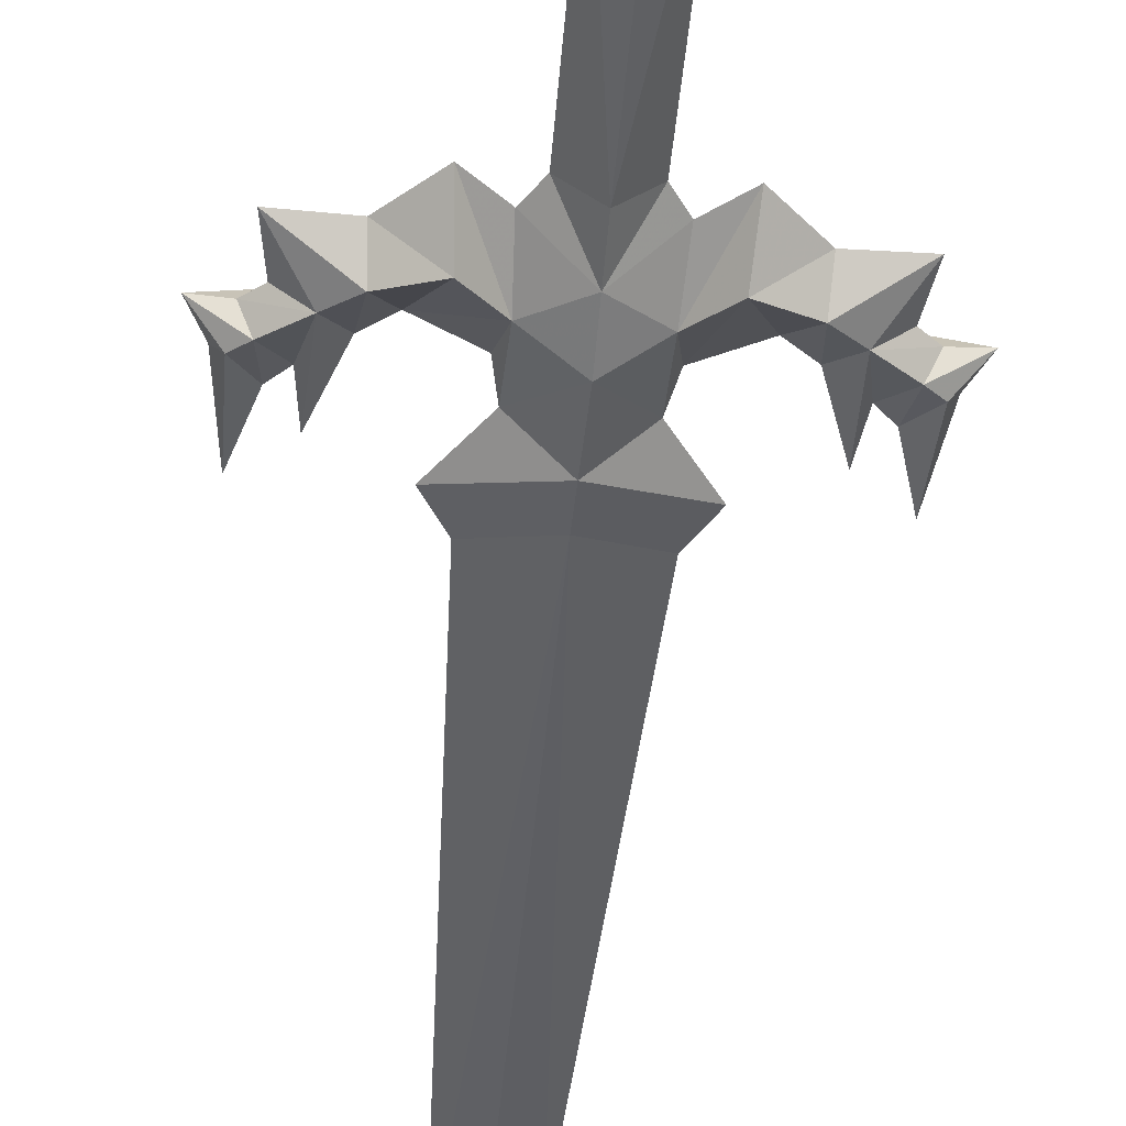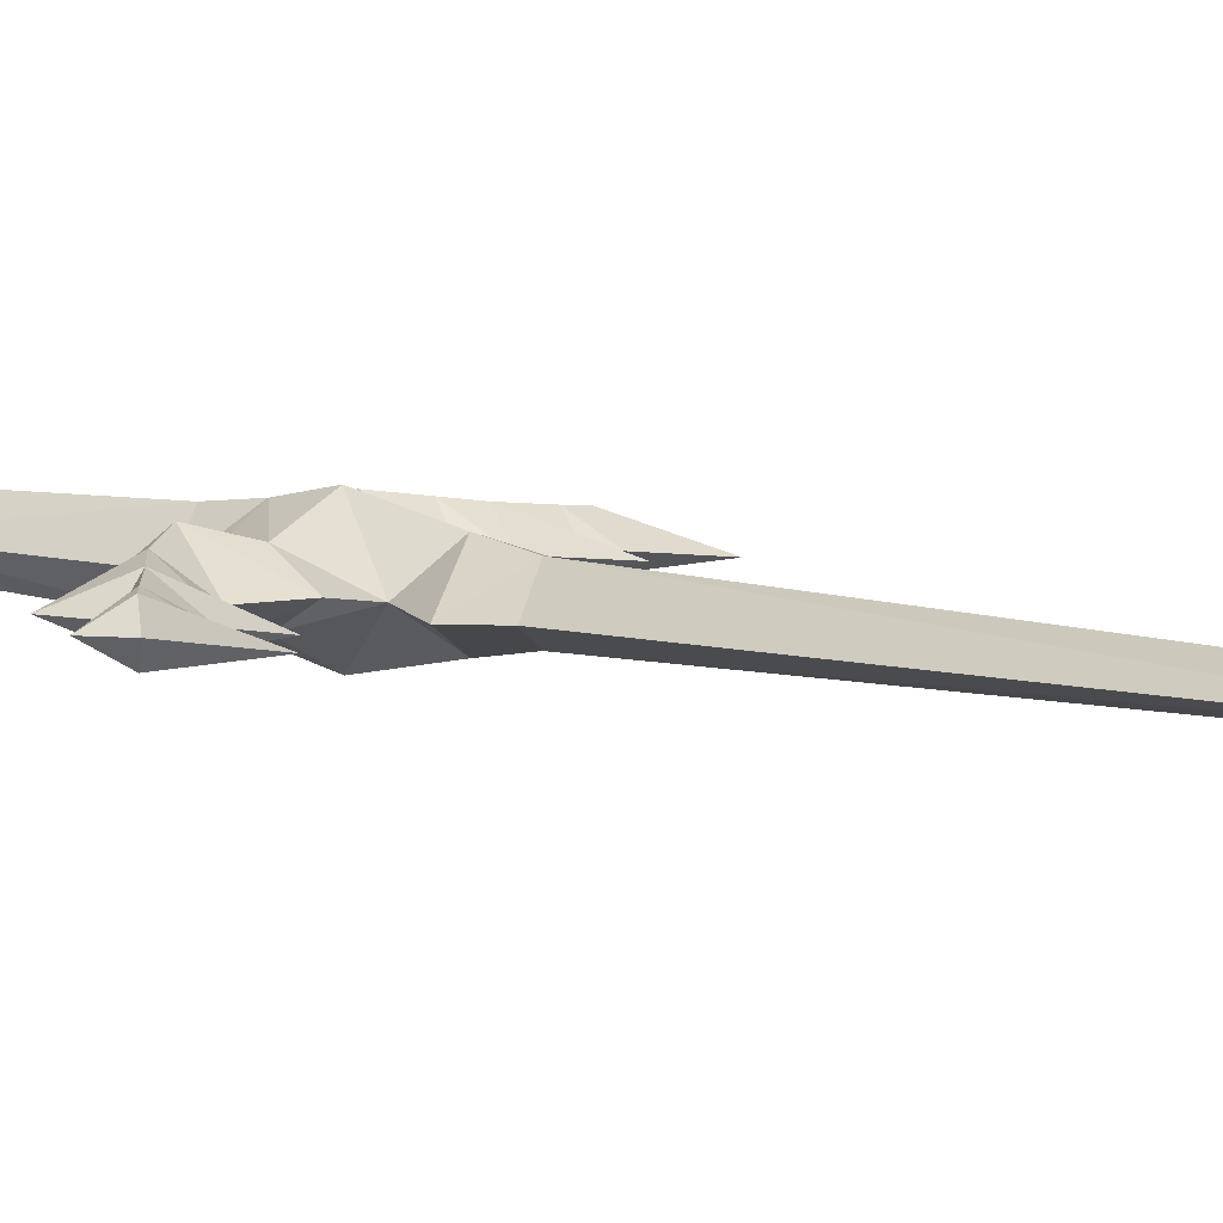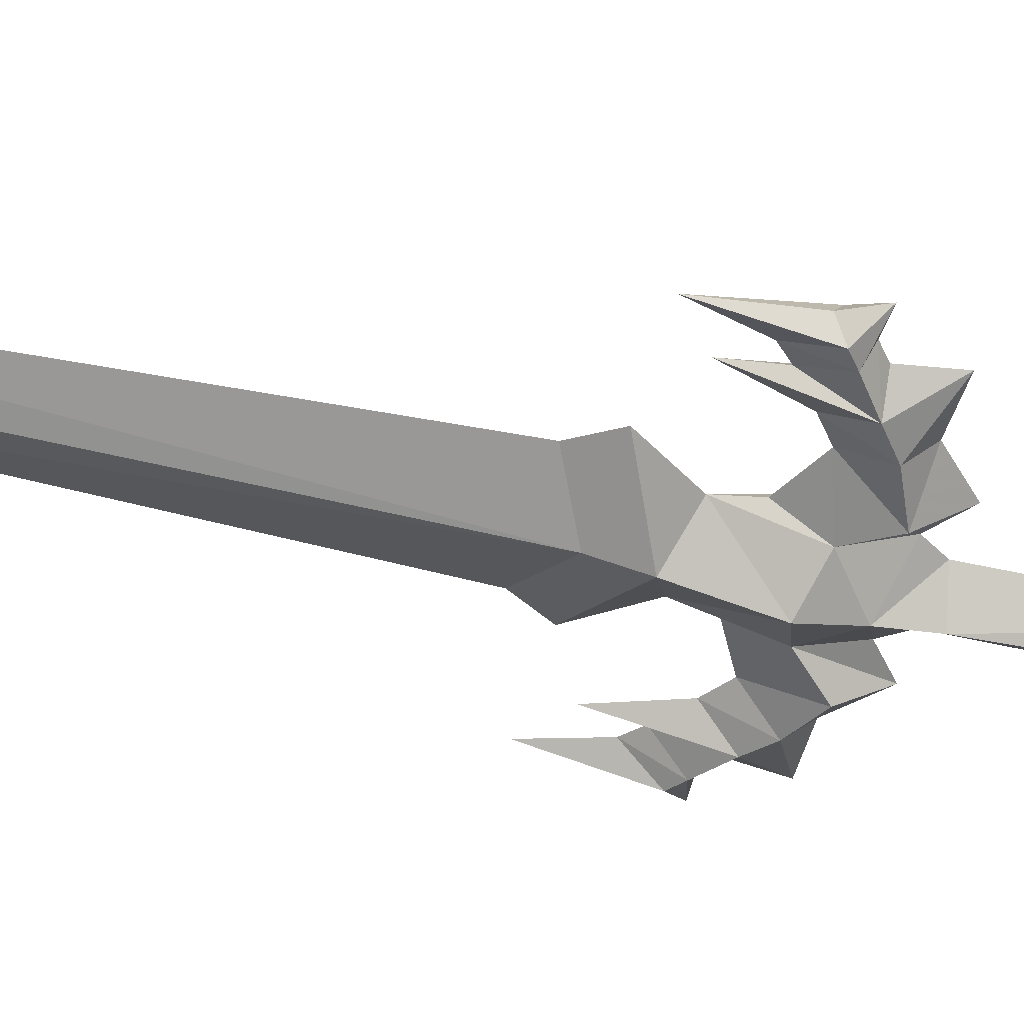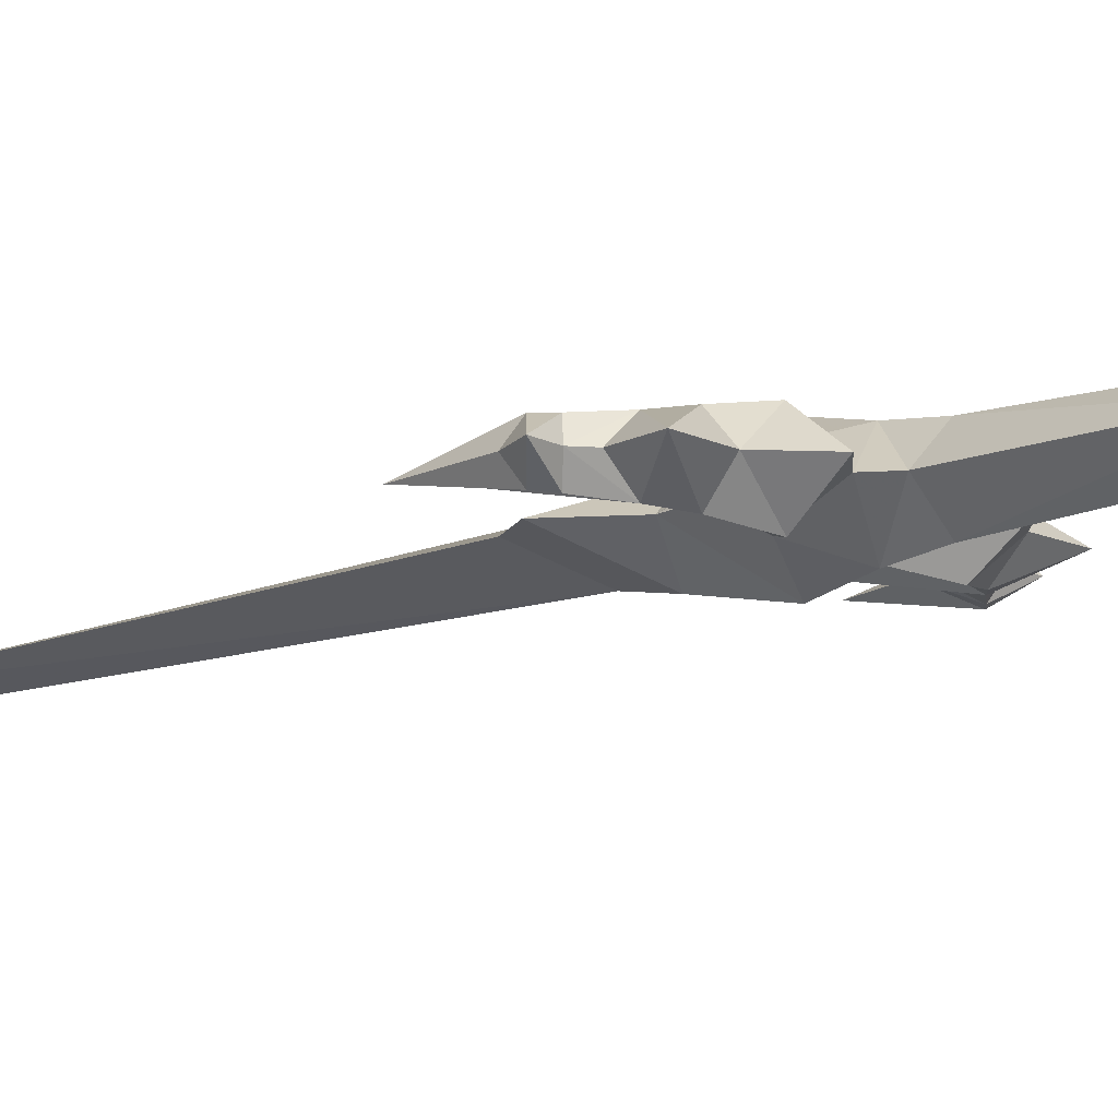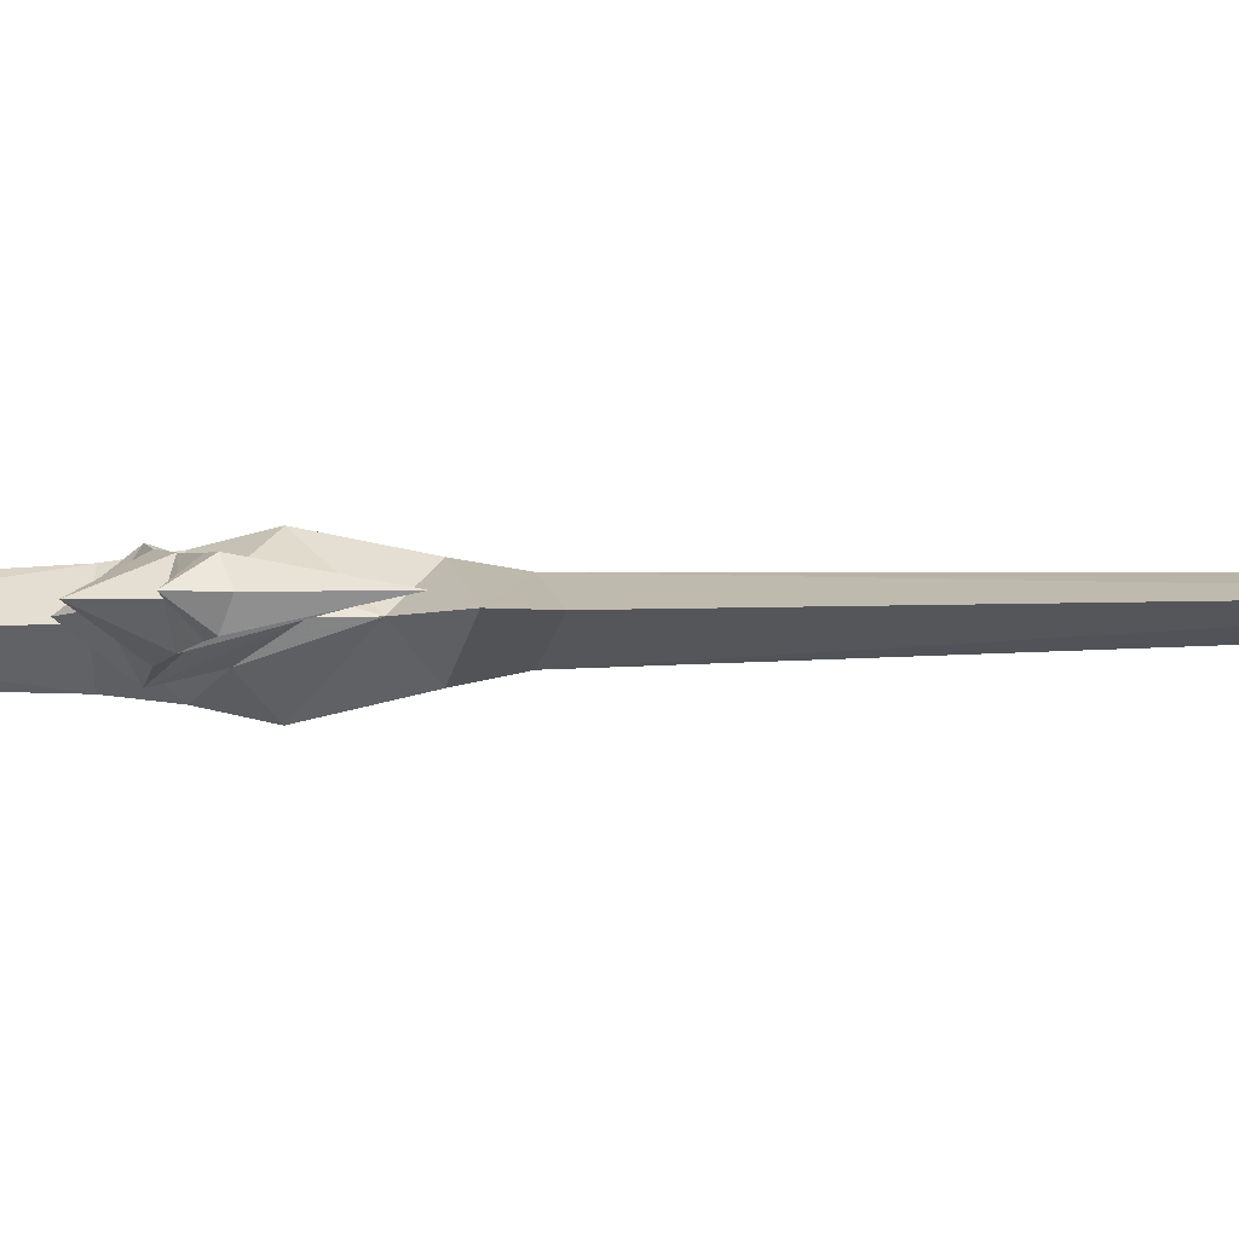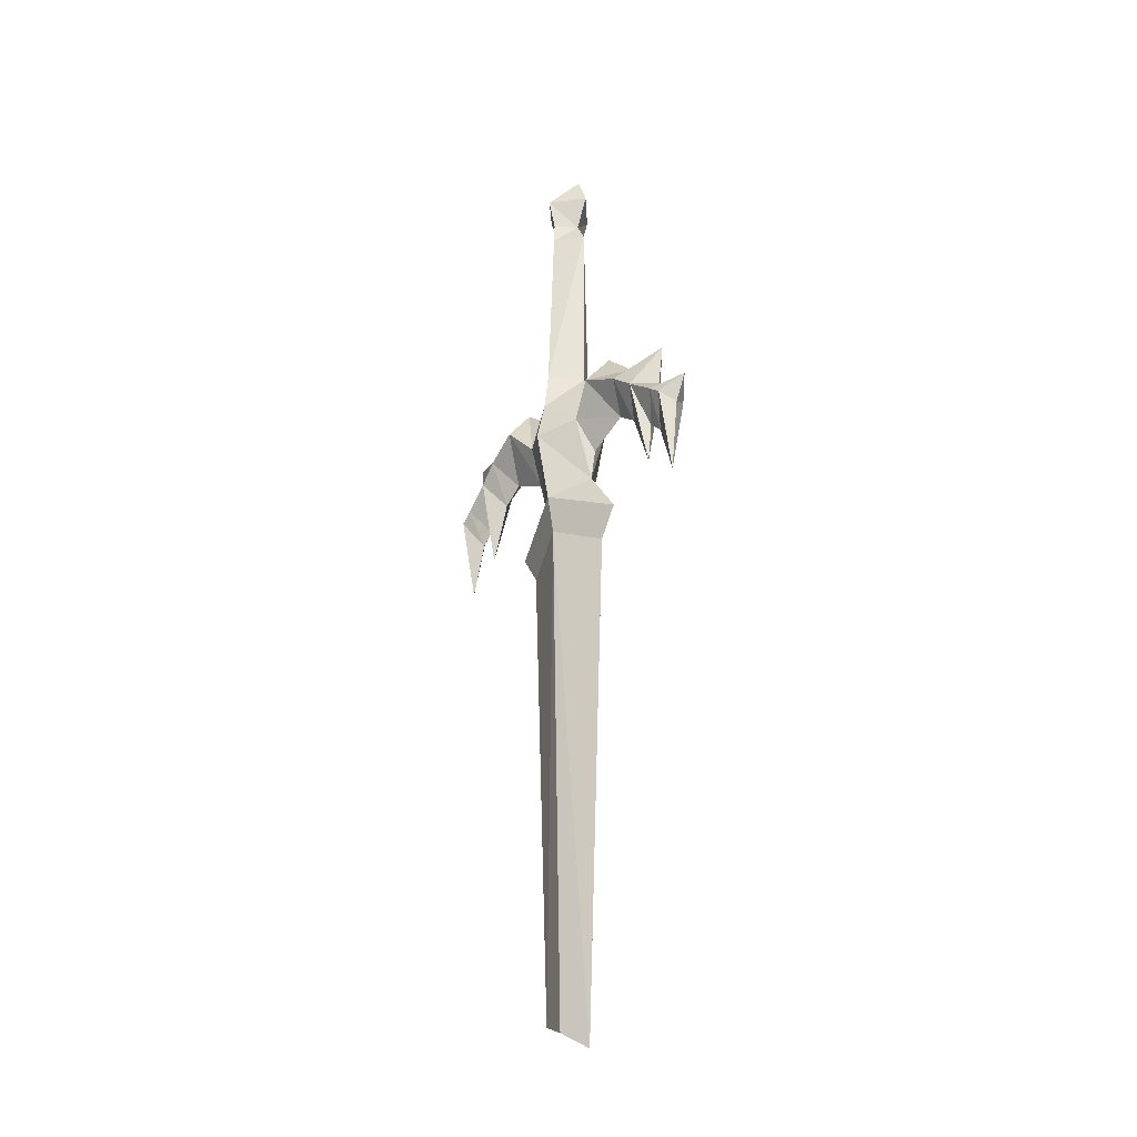
<metadata>
{"format":"obj","ext":"obj","renderer":"f3d","projection":"perspective","resolution":1024,"background":"white","views":[{"elev":-47.5,"azim":-5.0,"up":"+Y"},{"elev":9.3,"azim":125.8,"up":"+Y"},{"elev":-47.7,"azim":-104.8,"up":"+Y"},{"elev":-12.9,"azim":-47.8,"up":"+Y"},{"elev":-4.5,"azim":102.5,"up":"+Y"},{"elev":-31.7,"azim":-130.1,"up":"+Z"}]}
</metadata>
<code>
g juqing_fuben_254_wuqi_05
v -1.247 1e-06 20.2
v -1.467 2e-06 21.34
v -1.223 0.7466 22.65
v 0.1064 1.571 22.19
v -4.338 0.7526 22.55
v -4.461 3e-06 19.33
v -4.653 3e-06 20.82
v 0.1064 1.225 23.76
v -1.312 2e-06 24.36
v 0.1064 1.024 19.6
v -2.508 2e-06 18.37
v -2.338 2e-06 25.19
v -2.223 1.112 23.75
v -2.961 2e-06 22.12
v -3.631 3e-06 23.98
v -3.566 0.8831 23.16
v -3.706 3e-06 21.56
v -5.377 3e-06 24.02
v -5.147 3e-06 22.5
v -5.762 0.615 21.46
v -5.723 3e-06 18.33
v -6.055 3e-06 21.14
v -5.635 3e-06 22.11
v -5.318 0.6477 21.82
v -5.14 3e-06 20.34
v -6.528 4e-06 22.16
v 0.1064 1.037 34.34
v -1.001 2e-06 34.45
v -0.5633 2e-06 35.55
v 0.1064 2e-06 35.61
v -0.4895 2e-06 33.18
v 0.1064 0.7495 33.22
v 0.1064 0.779 32.41
v -0.8732 2e-06 32.43
v -0.8732 2e-06 32.43
v -0.8289 1e-06 25.09
v 0.1064 1.037 25.28
v 0.1064 0.7593 18.16
v 0.09095 0.3691 -1.248
v -0.9631 0 -1.964
v -1.818 2e-06 17.21
v -2.508 2e-06 18.37
v 0.1064 1.024 19.6
v 1.46 0 20.2
v 1.436 0.7466 22.65
v 1.679 0 21.34
v 4.551 0.7526 22.55
v 4.866 -1e-06 20.82
v 4.674 -1e-06 19.33
v 1.525 0 24.36
v 2.721 0 18.37
v 2.551 0 25.19
v 2.436 1.112 23.75
v 3.173 0 22.12
v 3.844 -1e-06 23.98
v 3.779 0.8831 23.16
v 3.919 -1e-06 21.56
v 5.589 -1e-06 24.02
v 5.36 -1e-06 22.5
v 5.975 0.615 21.46
v 6.268 -2e-06 21.14
v 5.936 -2e-06 18.33
v 5.847 -1e-06 22.11
v 5.531 0.6477 21.82
v 5.352 -1e-06 20.34
v 6.74 -2e-06 22.16
v 0.776 1e-06 35.55
v 1.214 1e-06 34.45
v 0.7022 1e-06 33.18
v 1.086 1e-06 32.43
v 1.042 1e-06 25.09
v 1.237 -1e-06 -0.6932
v 2.031 0 17.21
v 2.721 0 18.37
v 0.1064 -1.571 22.19
v -1.223 -0.7466 22.65
v -4.338 -0.7526 22.55
v 0.1064 -1.225 23.76
v 0.1064 -1.024 19.6
v -2.223 -1.112 23.75
v -3.566 -0.8831 23.16
v -5.762 -0.615 21.46
v -5.318 -0.6477 21.82
v 0.1064 -1.037 34.34
v 0.1064 -0.7495 33.22
v 0.1064 -0.7755 32.51
v 0.1064 -1.037 25.28
v 0.09095 -0.3691 -1.248
v 0.1064 -0.7593 18.16
v 0.1064 -1.024 19.6
v 1.436 -0.7466 22.65
v 4.551 -0.7526 22.55
v 2.436 -1.112 23.75
v 3.779 -0.8831 23.16
v 5.531 -0.6477 21.82
v 5.975 -0.615 21.46
f 1 2 3
f 3 4 1
f 5 6 7
f 8 4 3
f 3 9 8
f 10 11 1
f 12 9 3
f 3 13 12
f 14 13 3
f 3 2 14
f 15 12 13
f 13 16 15
f 16 13 14
f 14 17 16
f 5 16 17
f 17 6 5
f 18 15 16
f 16 5 18
f 19 18 5
f 20 21 22
f 23 19 5
f 5 24 23
f 24 5 7
f 7 25 24
f 20 24 25
f 25 21 20
f 26 23 24
f 24 20 26
f 20 22 26
f 27 28 29
f 29 30 27
f 31 28 27
f 27 32 31
f 31 32 33
f 34 31 33
f 34 33 35
f 36 37 8
f 8 9 36
f 38 39 40
f 40 41 38
f 42 43 38
f 38 41 42
f 44 4 45
f 45 46 44
f 47 48 49
f 45 4 8
f 8 50 45
f 44 51 10
f 52 53 45
f 45 50 52
f 46 45 53
f 53 54 46
f 55 56 53
f 53 52 55
f 56 57 54
f 54 53 56
f 47 49 57
f 57 56 47
f 58 47 56
f 56 55 58
f 59 47 58
f 60 61 62
f 63 64 47
f 47 59 63
f 64 65 48
f 48 47 64
f 60 62 65
f 65 64 60
f 66 60 64
f 64 63 66
f 60 66 61
f 67 68 27
f 27 30 67
f 33 32 69
f 69 70 33
f 8 37 71
f 71 50 8
f 72 39 38
f 38 73 72
f 38 43 74
f 74 73 38
f 27 68 69
f 69 32 27
f 1 75 76
f 76 2 1
f 77 7 6
f 76 75 78
f 78 9 76
f 75 1 79
f 12 80 76
f 76 9 12
f 76 80 14
f 14 2 76
f 15 81 80
f 80 12 15
f 81 17 14
f 14 80 81
f 77 6 17
f 17 81 77
f 18 77 81
f 81 15 18
f 19 77 18
f 82 22 21
f 23 83 77
f 77 19 23
f 83 25 7
f 7 77 83
f 82 21 25
f 25 83 82
f 26 82 83
f 83 23 26
f 82 26 22
f 29 28 84
f 84 30 29
f 84 28 31
f 31 85 84
f 86 85 31
f 31 34 86
f 78 87 36
f 36 9 78
f 40 88 89
f 89 41 40
f 89 90 42
f 42 41 89
f 44 46 91
f 91 75 44
f 92 49 48
f 78 75 91
f 91 50 78
f 75 79 44
f 52 50 91
f 91 93 52
f 46 54 93
f 93 91 46
f 55 52 93
f 93 94 55
f 94 93 54
f 54 57 94
f 92 94 57
f 57 49 92
f 58 55 94
f 94 92 58
f 59 58 92
f 63 59 92
f 92 95 63
f 95 92 48
f 48 65 95
f 96 95 65
f 65 62 96
f 66 63 95
f 95 96 66
f 84 68 67
f 67 30 84
f 69 85 86
f 86 70 69
f 71 87 78
f 78 50 71
f 89 88 72
f 72 73 89
f 74 90 89
f 89 73 74
f 69 68 84
f 84 85 69
f 61 96 62
f 66 96 61
f 1 11 79
f 79 51 44
f 1 4 10
f 10 4 44
f 35 36 87
f 34 35 87
f 34 87 86
f 87 71 70
f 70 86 87
f 70 71 37
f 37 33 70
f 37 36 35
f 35 33 37

</code>
